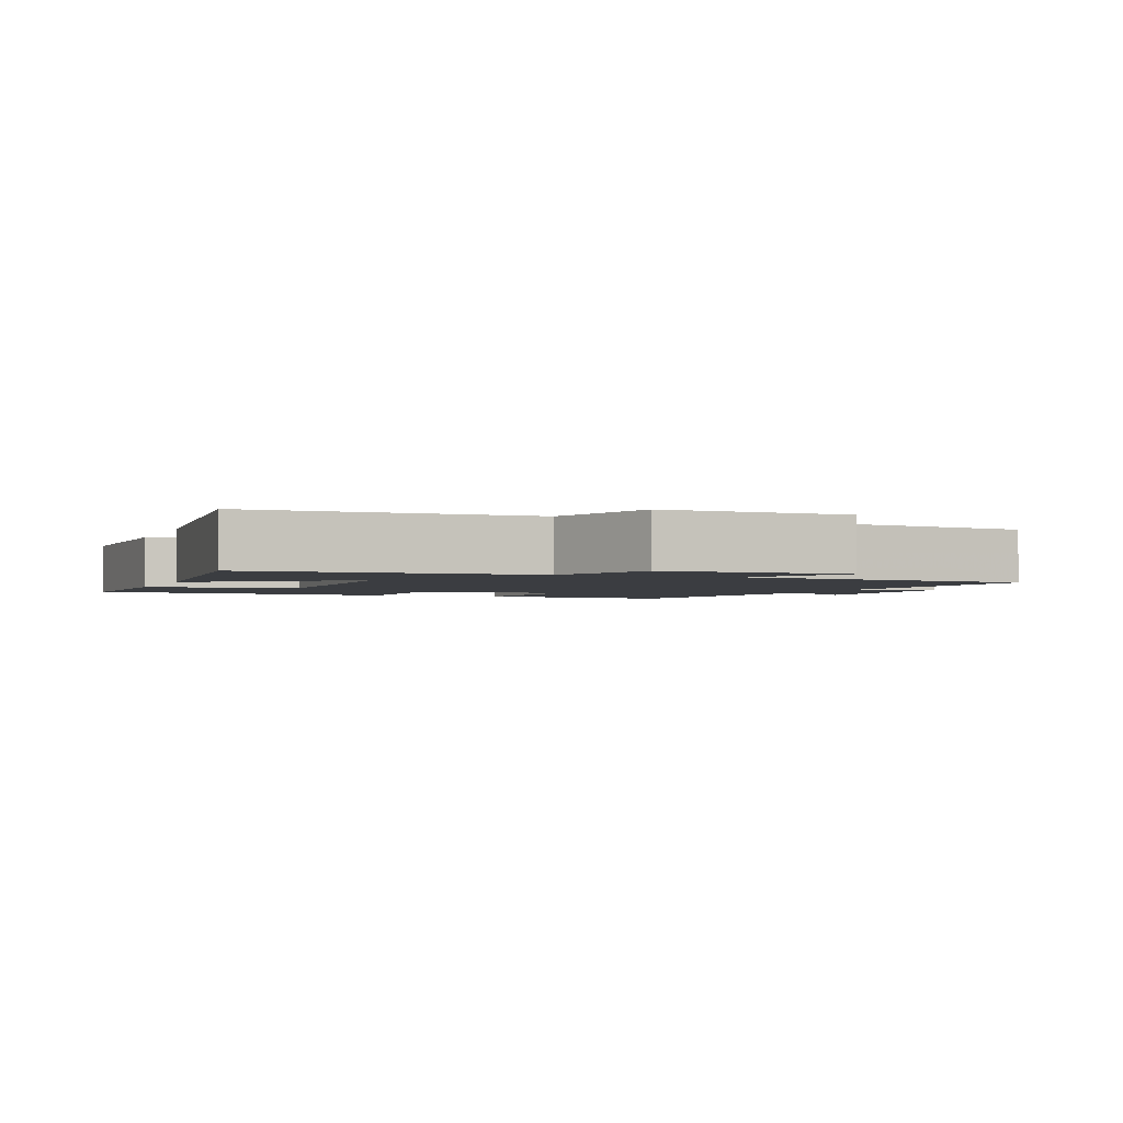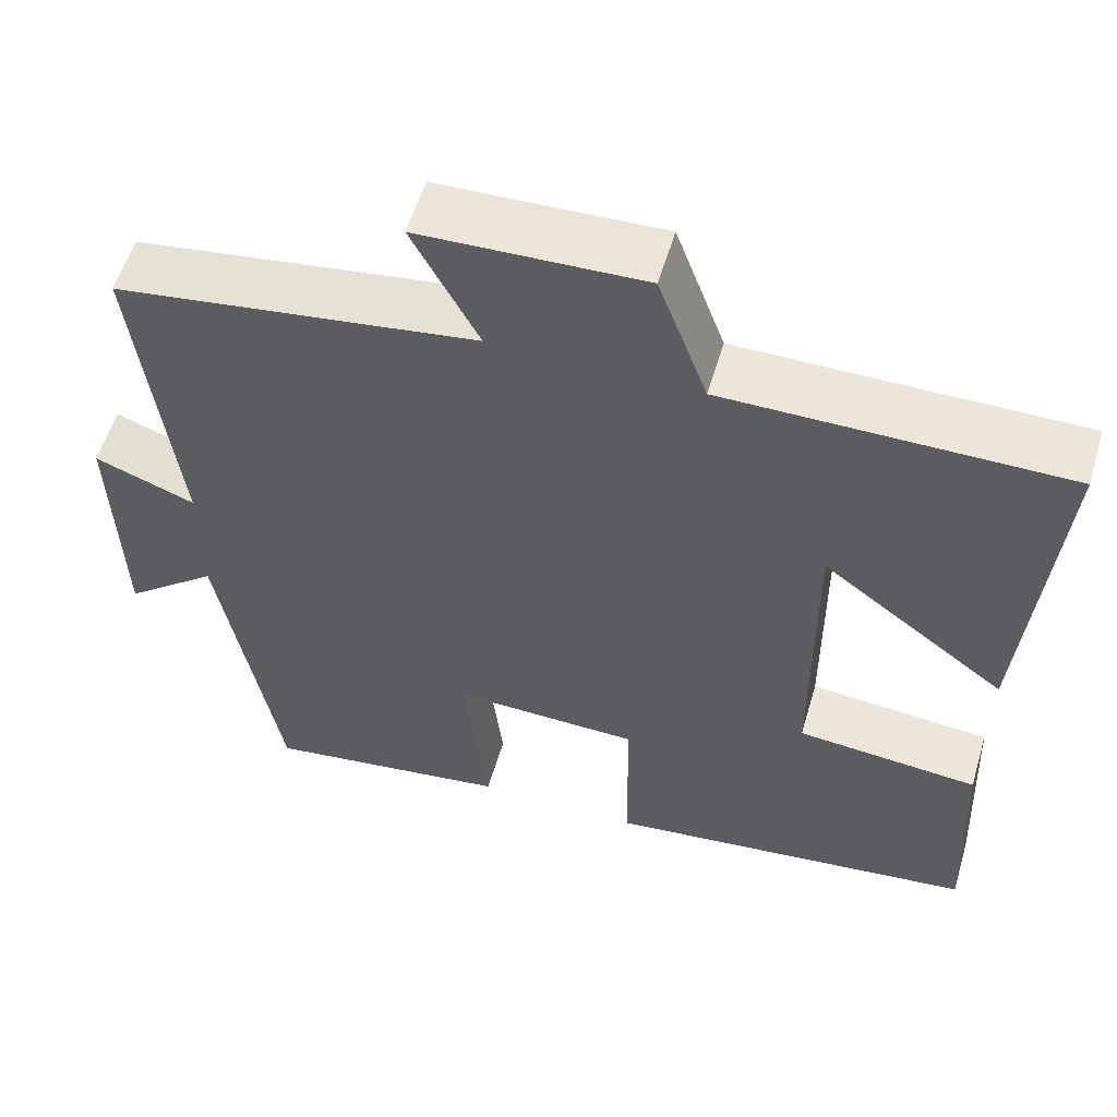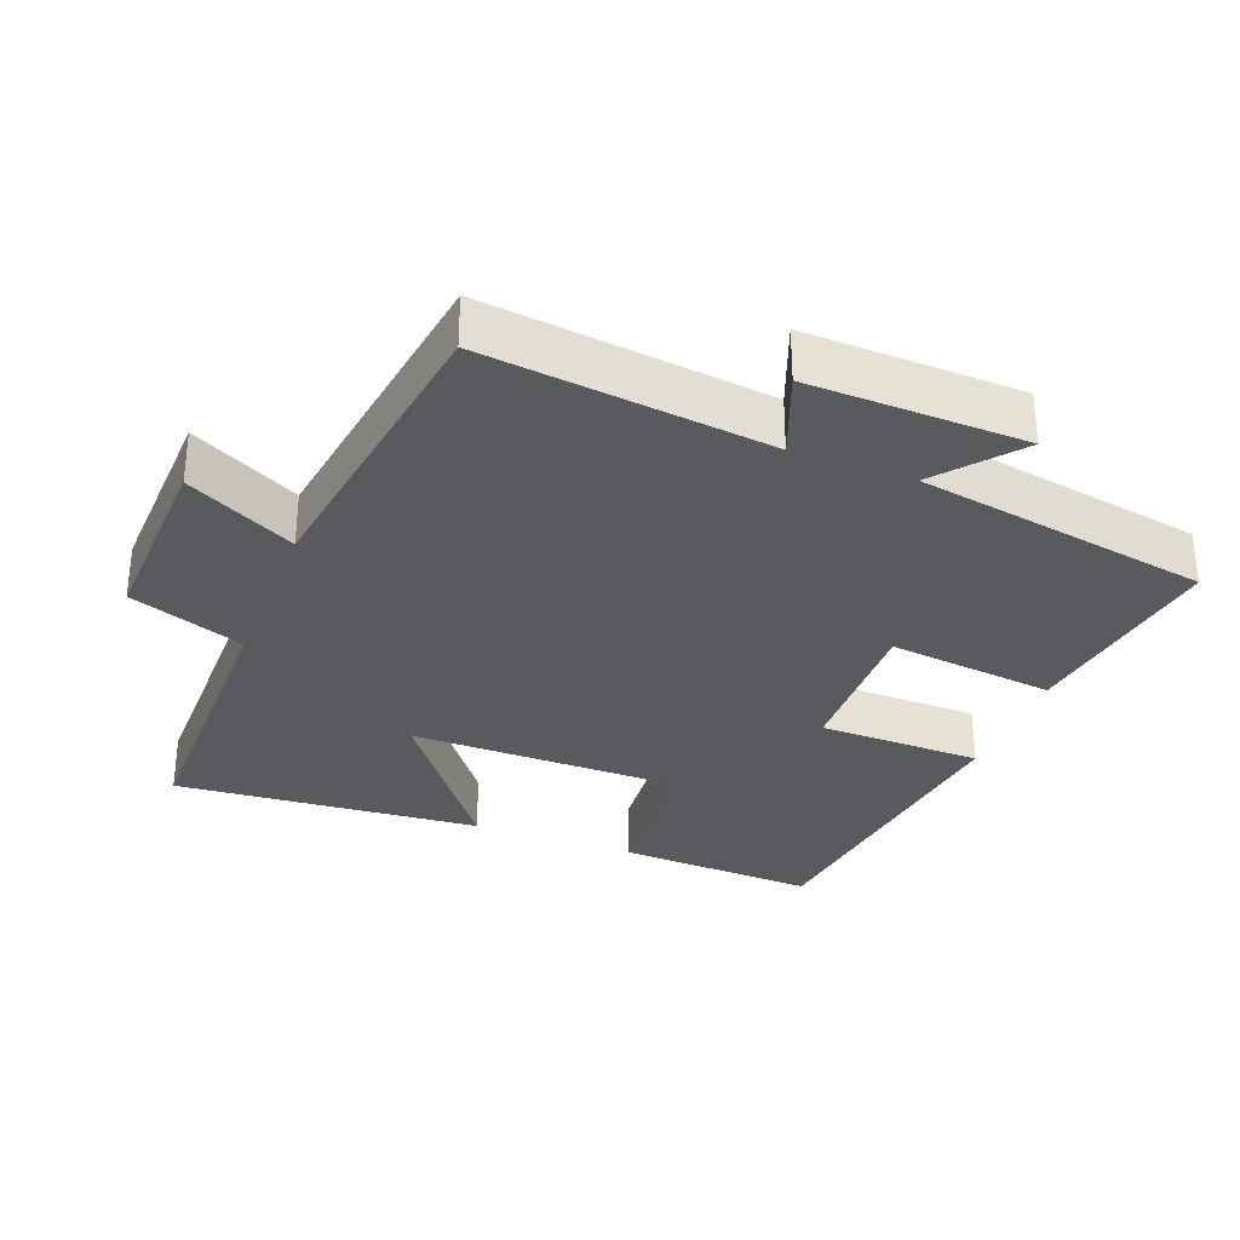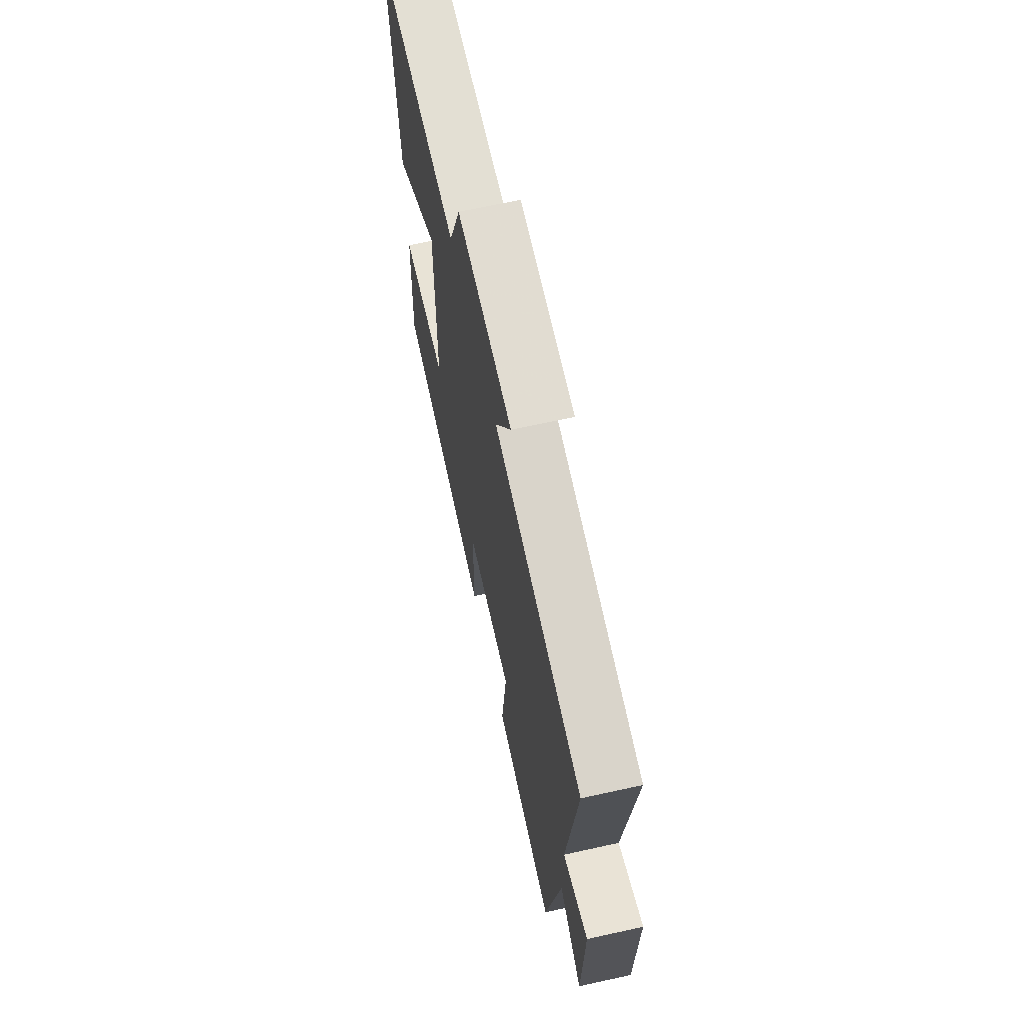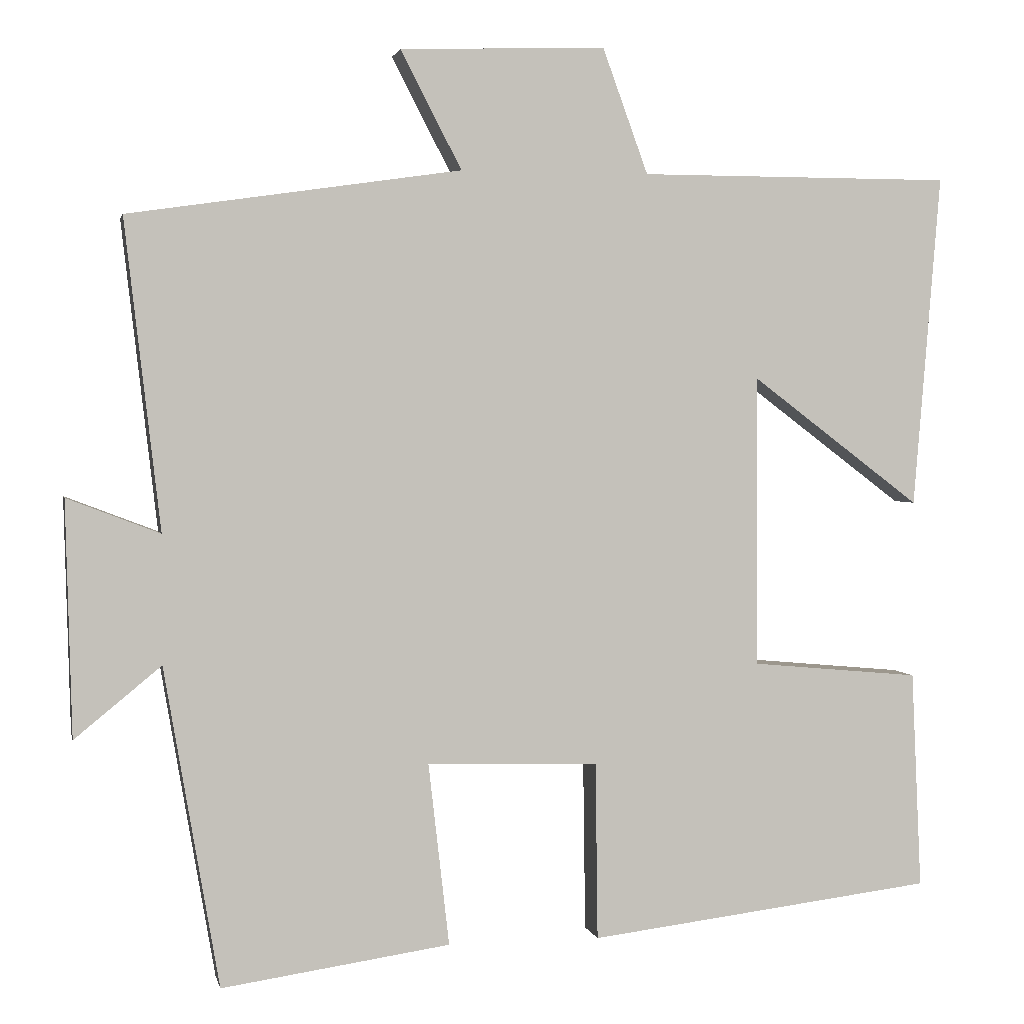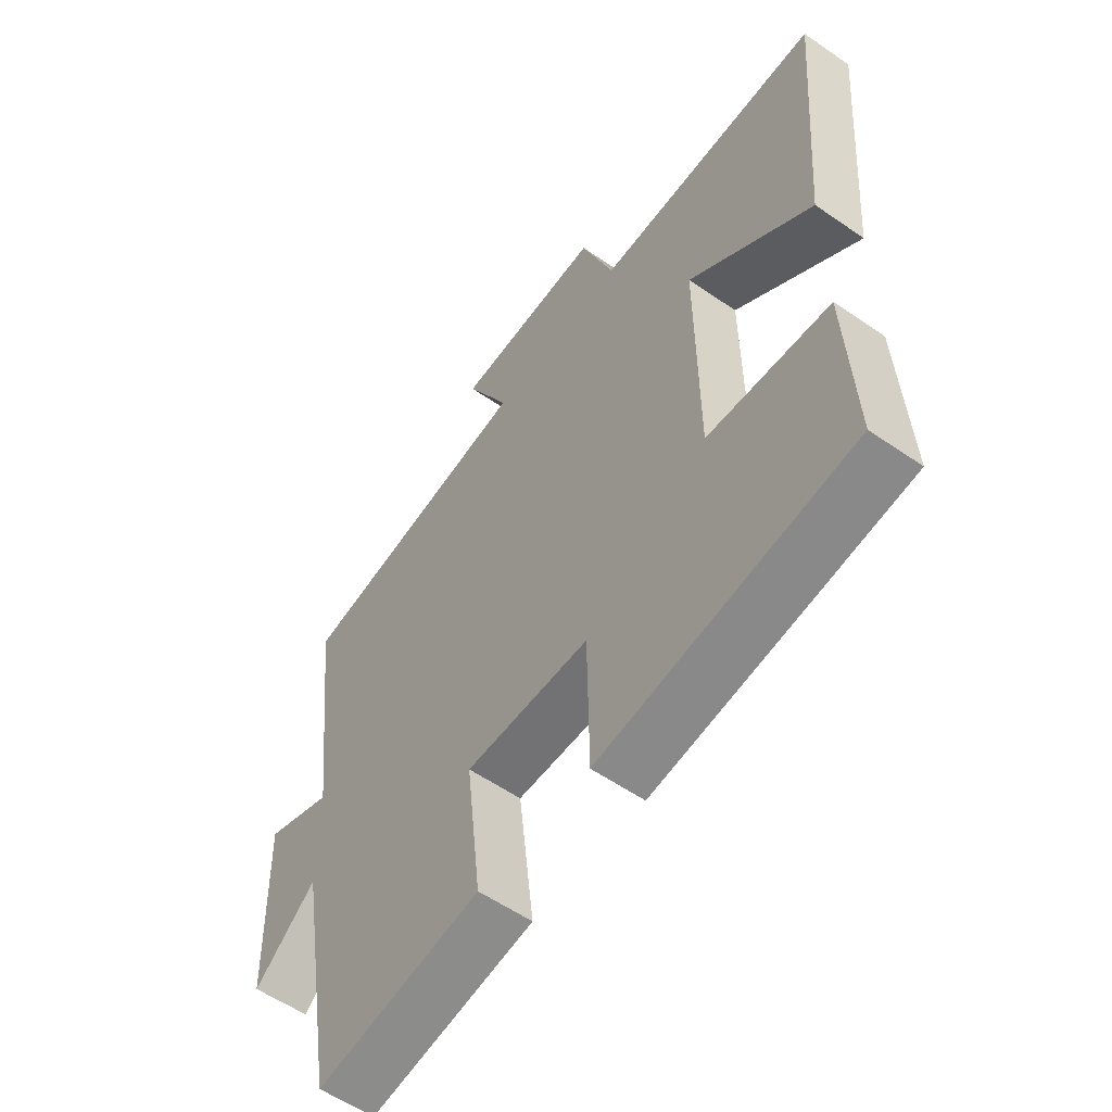
<metadata>
{"format":"obj","ext":"obj","renderer":"f3d","projection":"perspective","resolution":1024,"background":"white","views":[{"elev":-2.3,"azim":-20.3,"up":"+Y"},{"elev":56.8,"azim":-163.5,"up":"+Z"},{"elev":-31.7,"azim":68.9,"up":"+Y"},{"elev":67.0,"azim":77.5,"up":"+Z"},{"elev":2.2,"azim":168.2,"up":"+Z"},{"elev":-57.0,"azim":-125.8,"up":"+Z"}]}
</metadata>
<code>
v 0.546 0.07 0.437
v 0.5 0.07 0.037
v 0.62 0.07 0.083
v 0.612 0.07 -0.221
v 0.5 0.07 -0.129
v 0.429 0.07 -0.543
v 0.133 0.07 -0.5
v 0.16 0.07 -0.264
v -0.062 0.07 -0.27
v -0.065 0.07 -0.5
v -0.513 0.07 -0.445
v -0.5 0.07 -0.163
v -0.282 0.07 -0.143
v -0.28 0.07 0.235
v -0.5 0.07 0.069
v -0.535 0.07 0.5
v -0.13 0.07 0.5
v -0.071 0.07 0.662
v 0.195 0.07 0.652
v 0.116 0.07 0.5
v 0.546 0 0.437
v 0.5 0 0.037
v 0.62 0 0.083
v 0.612 0 -0.221
v 0.5 0 -0.129
v 0.429 0 -0.543
v 0.133 0 -0.5
v 0.16 0 -0.264
v -0.062 0 -0.27
v -0.065 0 -0.5
v -0.513 0 -0.445
v -0.5 0 -0.163
v -0.282 0 -0.143
v -0.28 0 0.235
v -0.5 0 0.069
v -0.535 0 0.5
v -0.13 0 0.5
v -0.071 0 0.662
v 0.195 0 0.652
v 0.116 0 0.5
f 17 18 19 20
f 17 20 1 2
f 14 15 16 17
f 13 14 17 2
f 11 12 13
f 10 11 13
f 9 10 13
f 8 9 13 2
f 7 8 2
f 6 7 2
f 5 6 2
f 2 3 4 5
f 40 39 38 37
f 22 21 40 37
f 37 36 35 34
f 22 37 34 33
f 33 32 31
f 33 31 30
f 33 30 29
f 22 33 29 28
f 22 28 27
f 22 27 26
f 22 26 25
f 25 24 23 22
f 1 21 22 2
f 2 22 23 3
f 3 23 24 4
f 4 24 25 5
f 5 25 26 6
f 6 26 27 7
f 7 27 28 8
f 8 28 29 9
f 9 29 30 10
f 10 30 31 11
f 11 31 32 12
f 12 32 33 13
f 13 33 34 14
f 14 34 35 15
f 15 35 36 16
f 16 36 37 17
f 17 37 38 18
f 18 38 39 19
f 19 39 40 20
f 20 40 21 1

</code>
